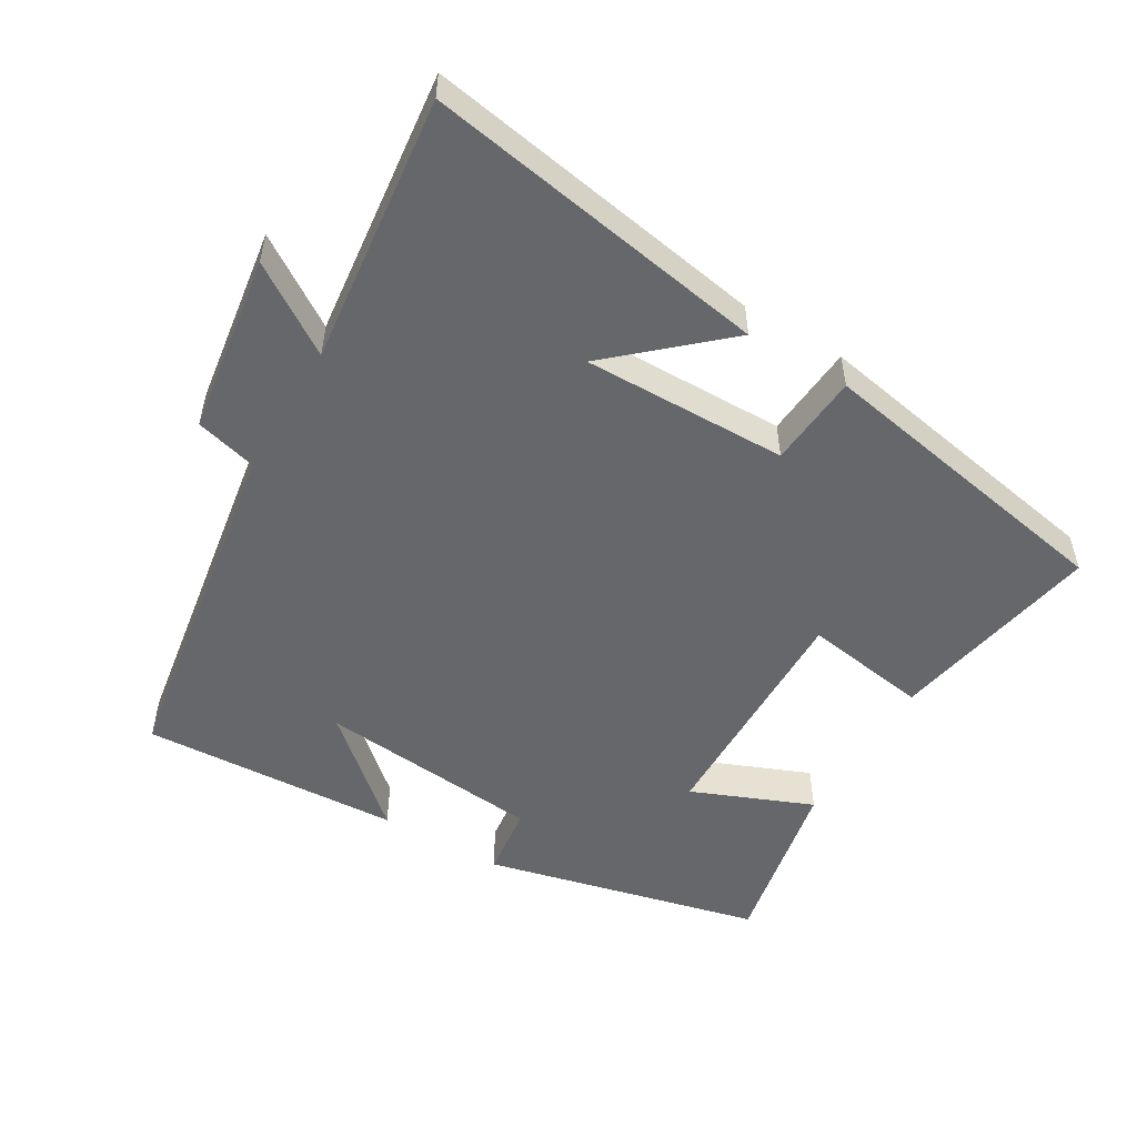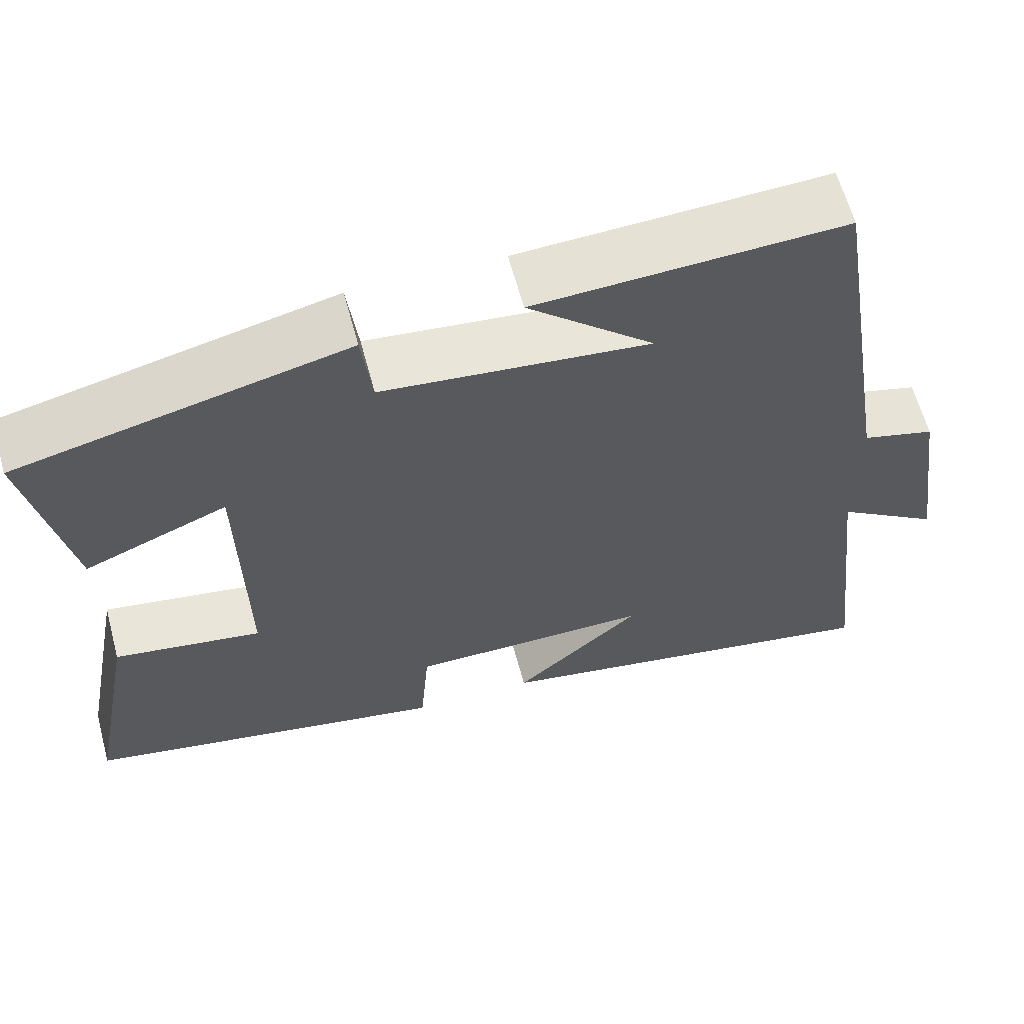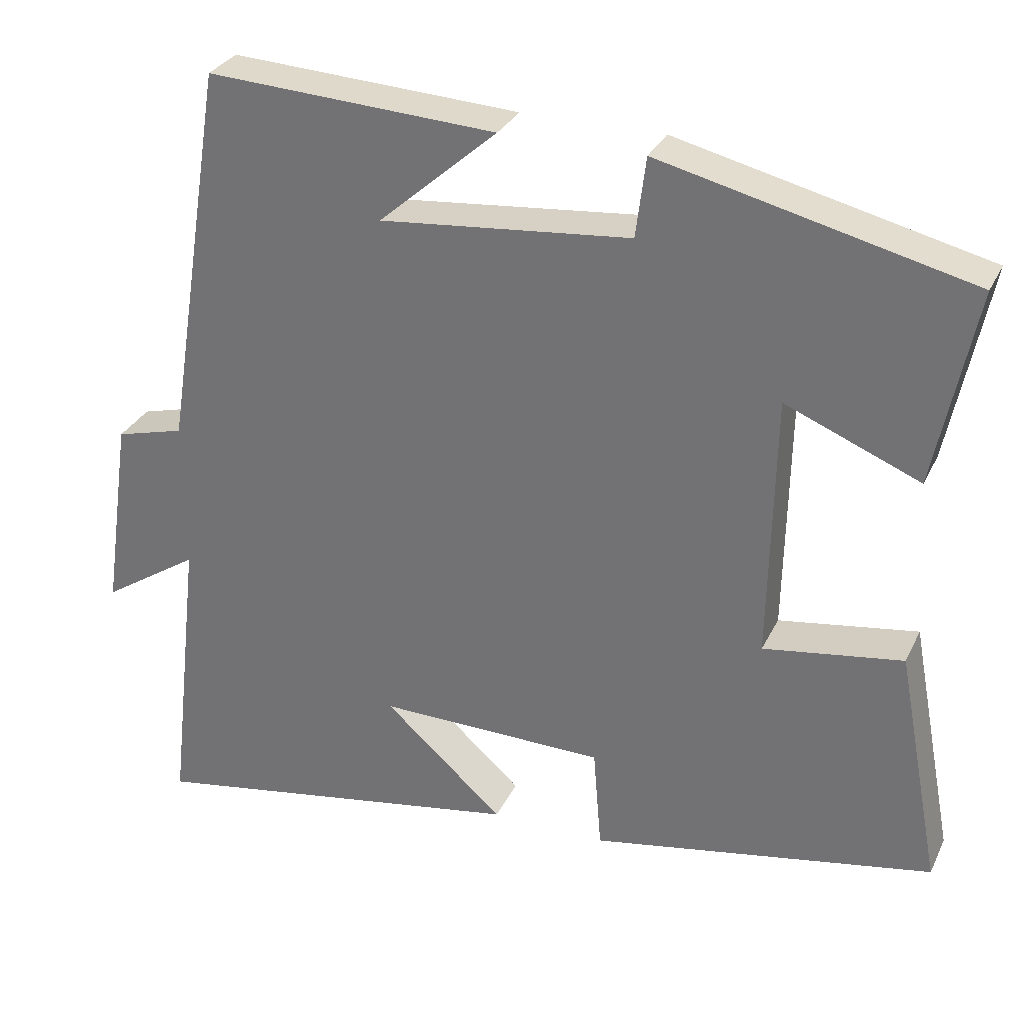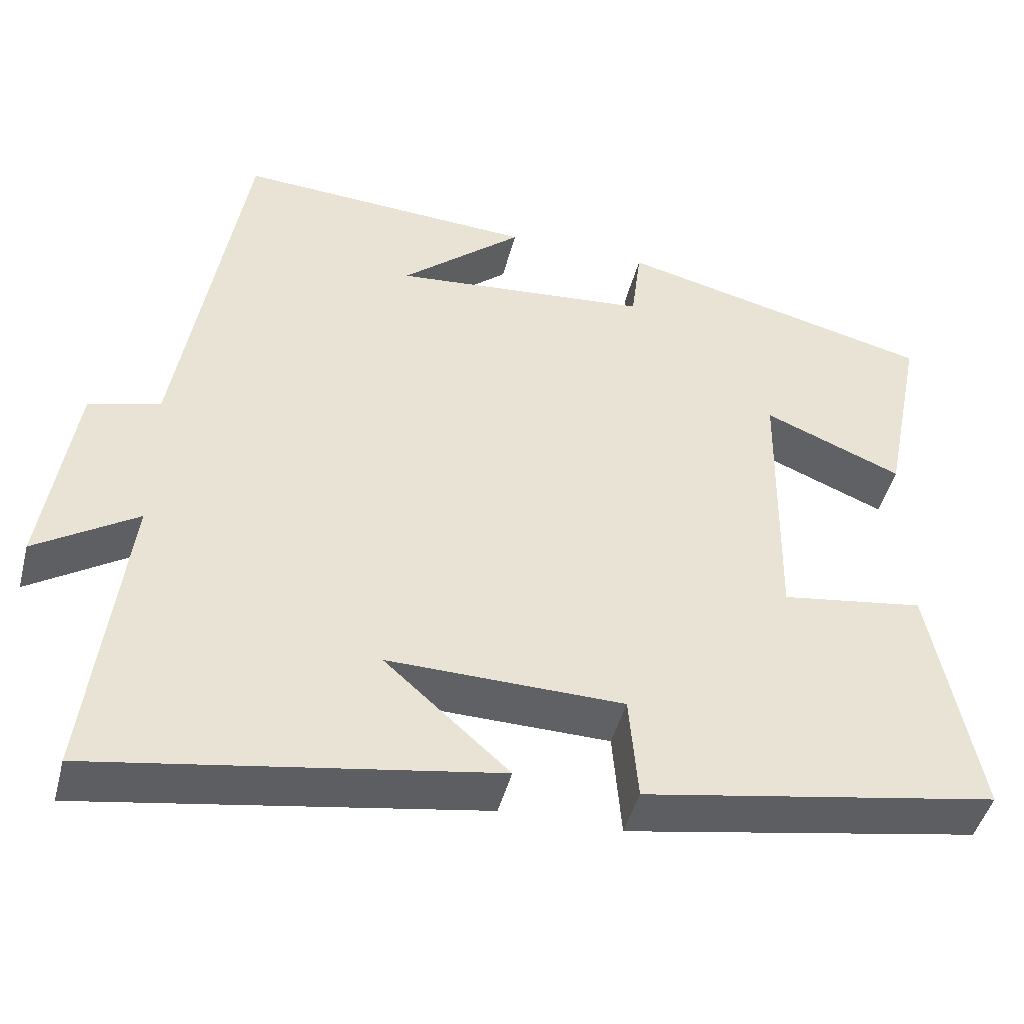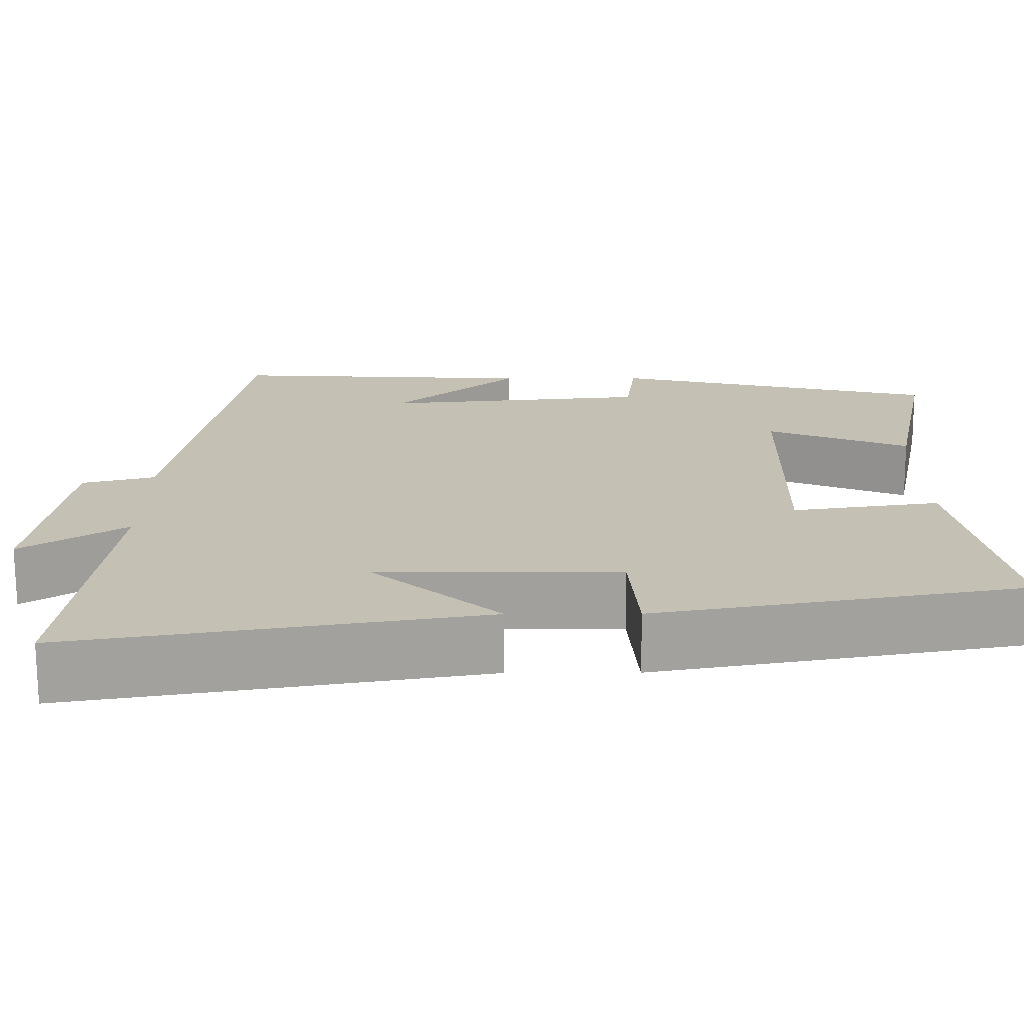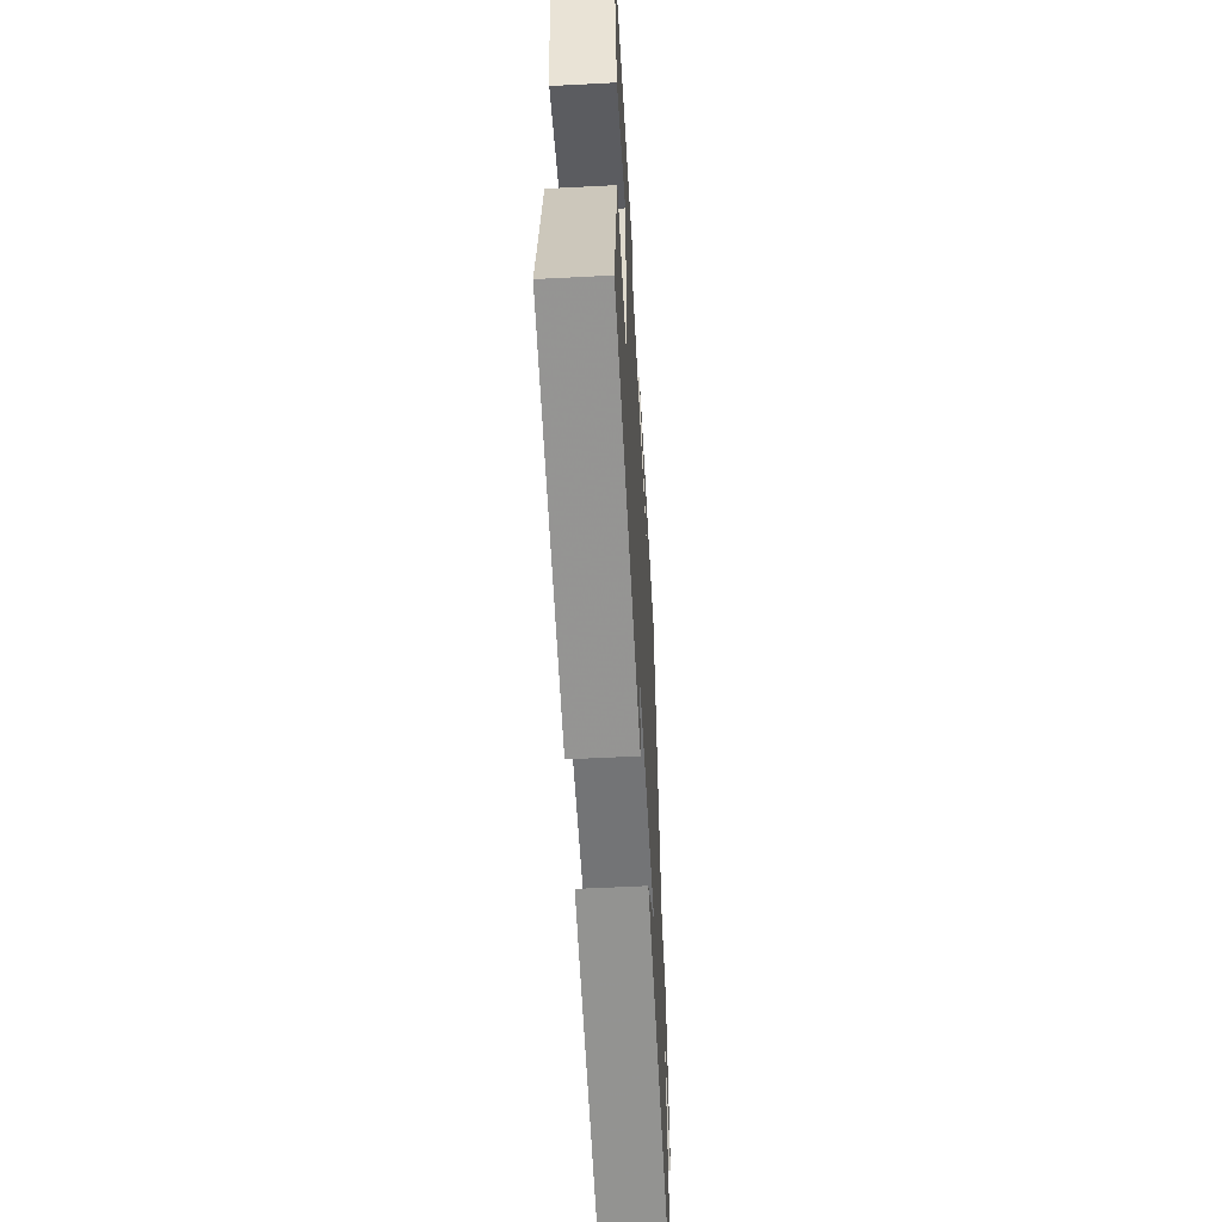
<metadata>
{"format":"obj","ext":"obj","renderer":"f3d","projection":"perspective","resolution":1024,"background":"white","views":[{"elev":-52.1,"azim":149.4,"up":"+Y"},{"elev":61.8,"azim":-15.0,"up":"+Z"},{"elev":30.6,"azim":-157.8,"up":"+Z"},{"elev":-46.0,"azim":165.7,"up":"+Z"},{"elev":-71.8,"azim":-179.9,"up":"+Z"},{"elev":-56.9,"azim":-86.9,"up":"+Z"}]}
</metadata>
<code>
v 0.418 0.07 0.52
v 0.5 0.07 0.008
v 0.59 0.07 -0.016
v 0.628 0.07 -0.278
v 0.5 0.07 -0.194
v 0.545 0.07 -0.586
v 0.043 0.07 -0.5
v 0.2 0.07 -0.36
v -0.098 0.07 -0.364
v -0.109 0.07 -0.5
v -0.559 0.07 -0.417
v -0.5 0.07 -0.106
v -0.318 0.07 -0.134
v -0.324 0.07 0.216
v -0.5 0.07 0.144
v -0.552 0.07 0.403
v -0.147 0.07 0.5
v -0.134 0.07 0.395
v 0.194 0.07 0.363
v 0.039 0.07 0.5
v 0.418 0 0.52
v 0.5 0 0.008
v 0.59 0 -0.016
v 0.628 0 -0.278
v 0.5 0 -0.194
v 0.545 0 -0.586
v 0.043 0 -0.5
v 0.2 0 -0.36
v -0.098 0 -0.364
v -0.109 0 -0.5
v -0.559 0 -0.417
v -0.5 0 -0.106
v -0.318 0 -0.134
v -0.324 0 0.216
v -0.5 0 0.144
v -0.552 0 0.403
v -0.147 0 0.5
v -0.134 0 0.395
v 0.194 0 0.363
v 0.039 0 0.5
f 19 20 1
f 15 16 17 18
f 14 15 18
f 13 14 18 19
f 10 11 12 13
f 9 10 13
f 8 9 13 19
f 5 6 7 8
f 5 8 19 1
f 2 3 4 5
f 1 2 5
f 21 40 39
f 38 37 36 35
f 38 35 34
f 39 38 34 33
f 33 32 31 30
f 33 30 29
f 39 33 29 28
f 28 27 26 25
f 21 39 28 25
f 25 24 23 22
f 25 22 21
f 1 21 22 2
f 2 22 23 3
f 3 23 24 4
f 4 24 25 5
f 5 25 26 6
f 6 26 27 7
f 7 27 28 8
f 8 28 29 9
f 9 29 30 10
f 10 30 31 11
f 11 31 32 12
f 12 32 33 13
f 13 33 34 14
f 14 34 35 15
f 15 35 36 16
f 16 36 37 17
f 17 37 38 18
f 18 38 39 19
f 19 39 40 20
f 20 40 21 1

</code>
